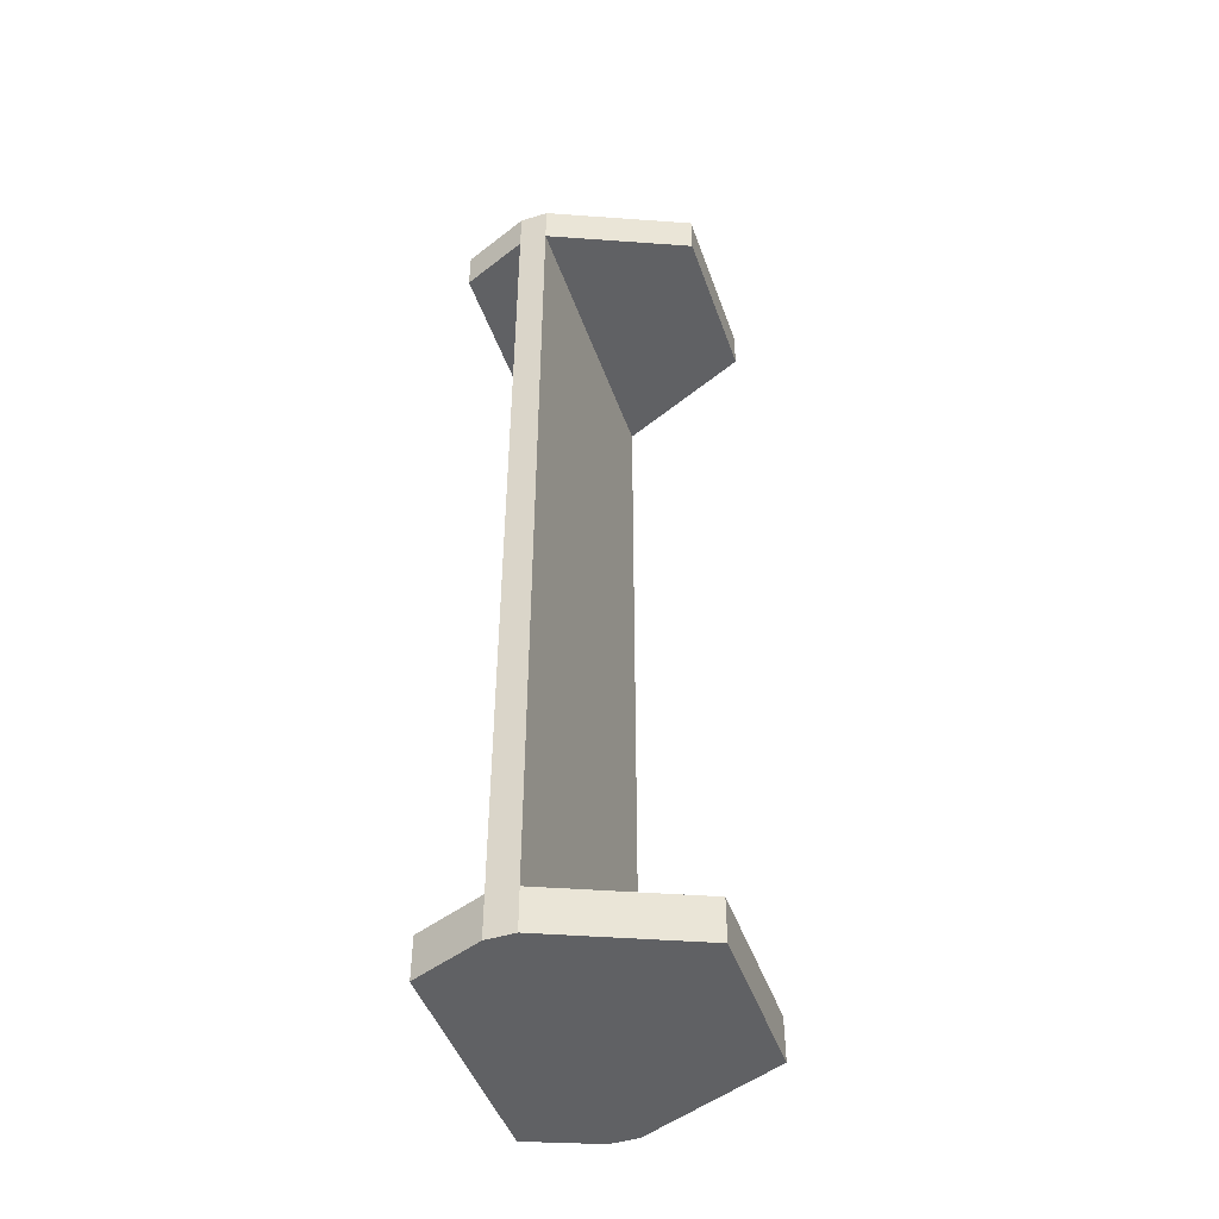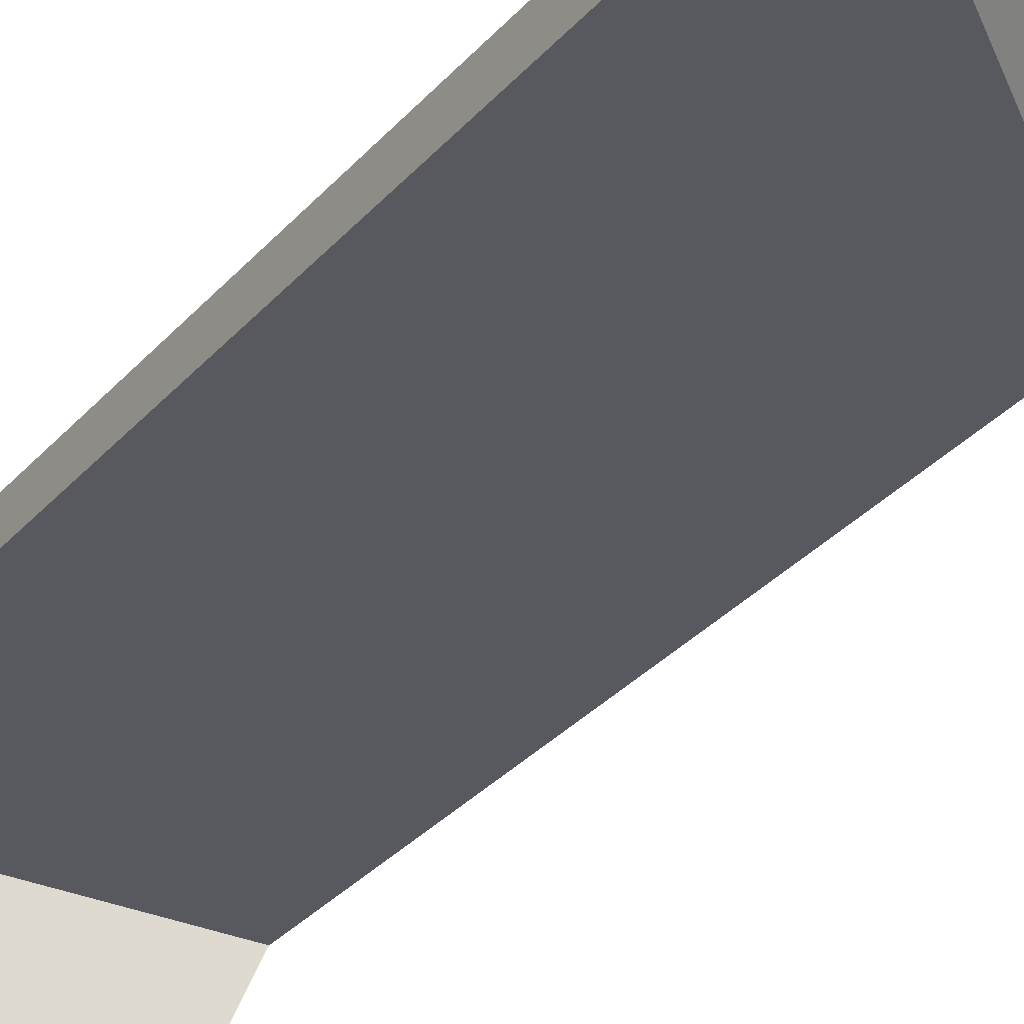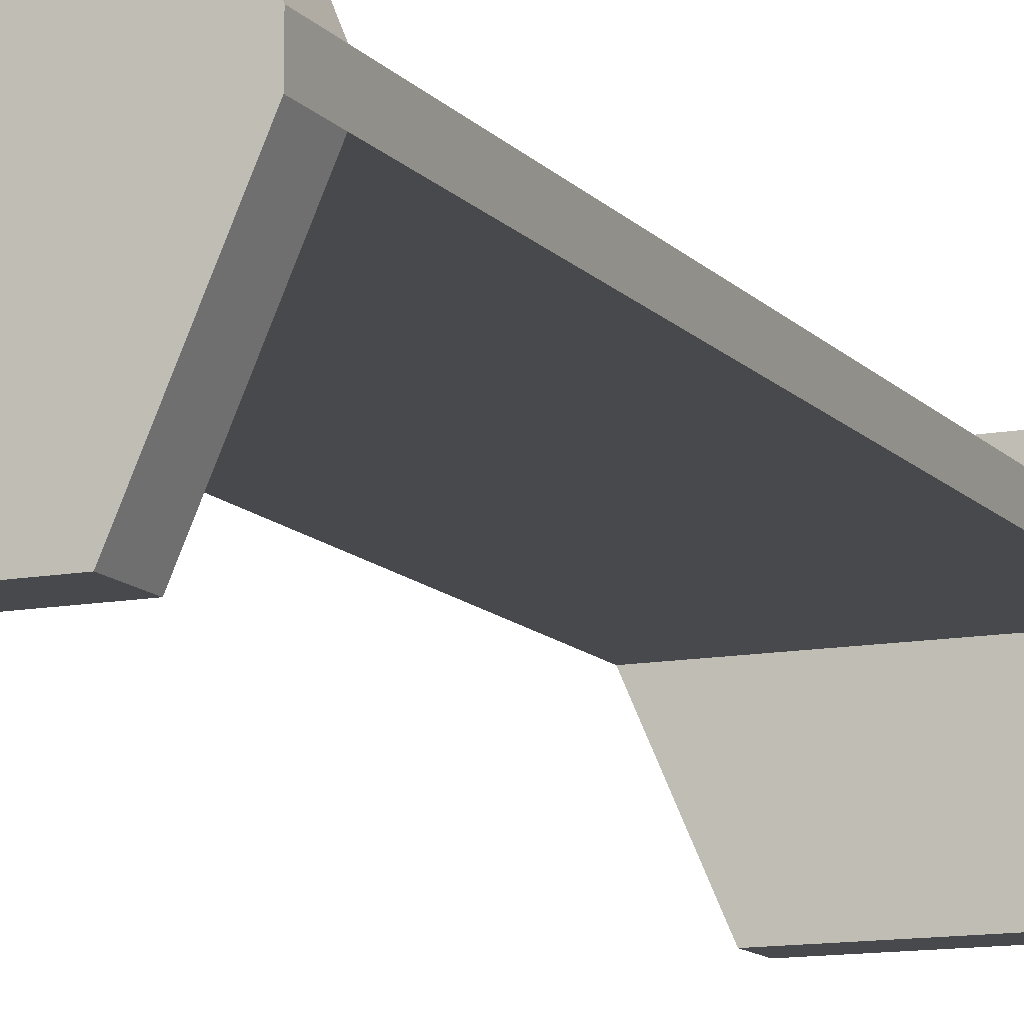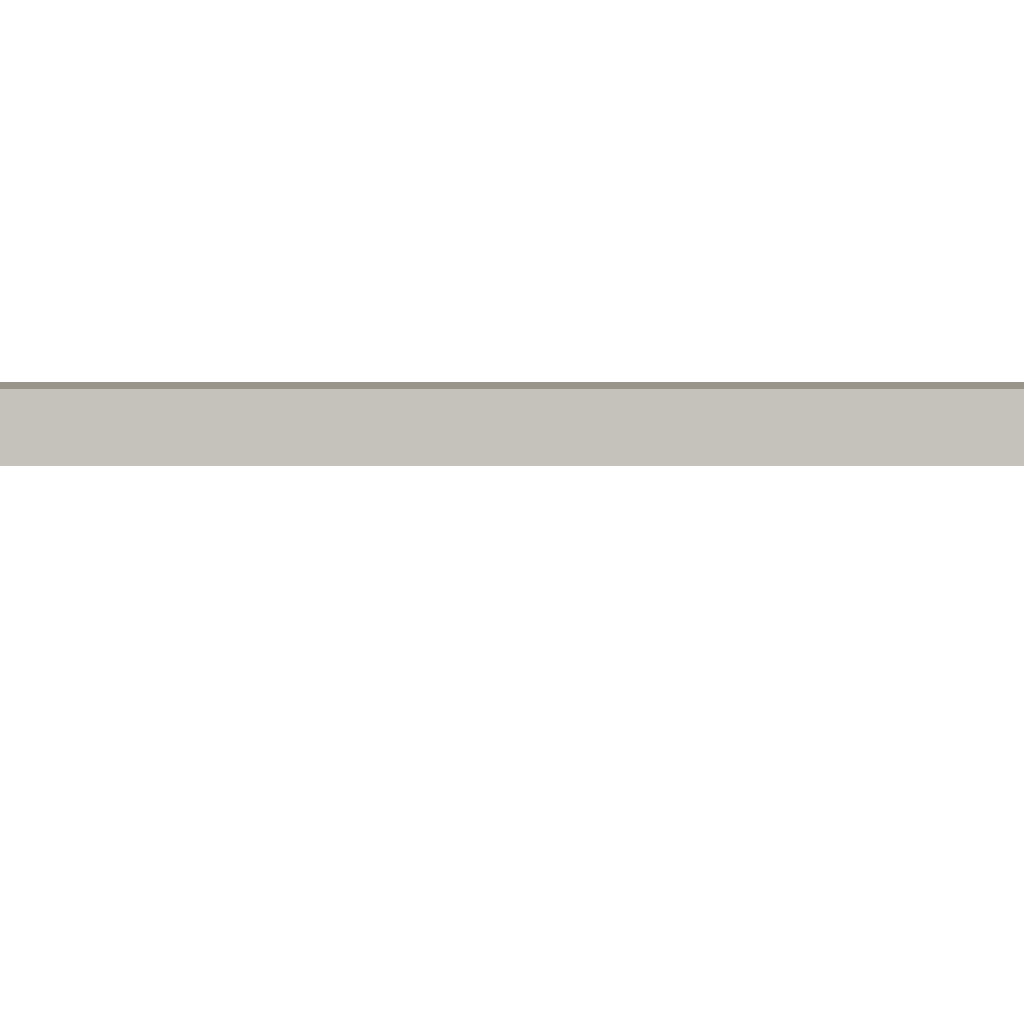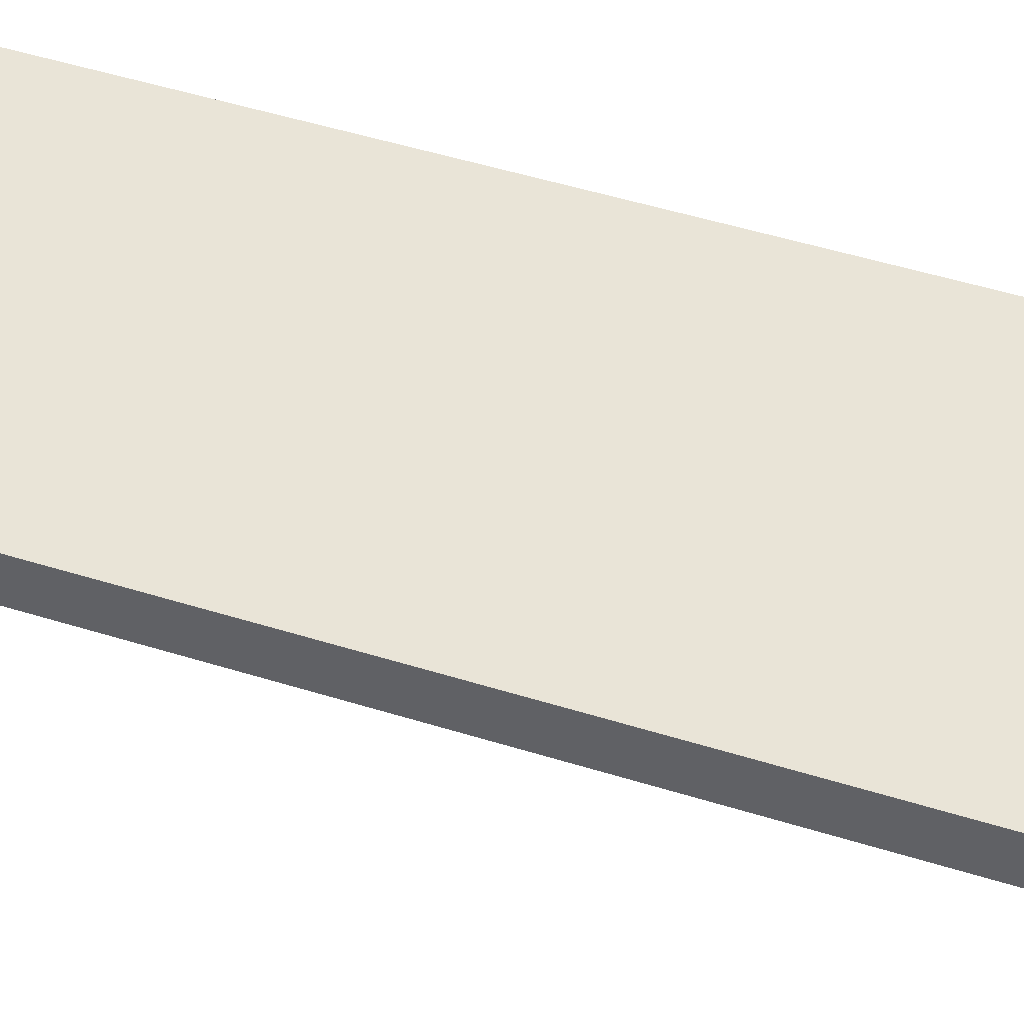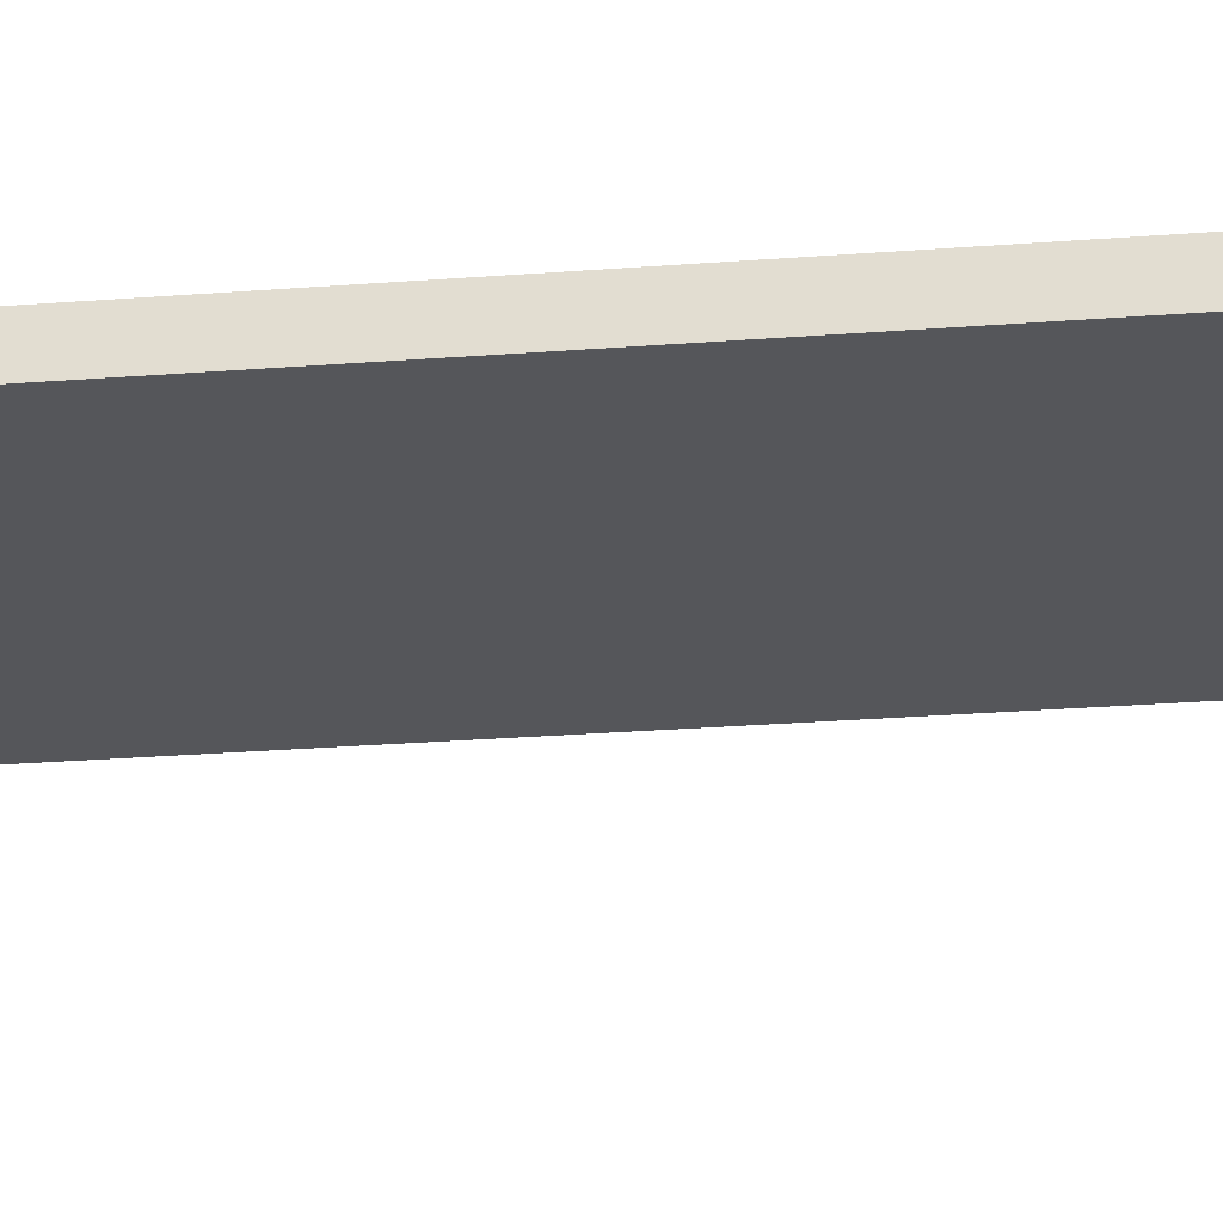
<metadata>
{"format":"obj","ext":"obj","renderer":"f3d","projection":"perspective","resolution":1024,"background":"white","views":[{"elev":-47.0,"azim":-70.9,"up":"+Z"},{"elev":-30.3,"azim":147.6,"up":"+Y"},{"elev":-12.1,"azim":24.2,"up":"+Y"},{"elev":2.0,"azim":-91.4,"up":"+Y"},{"elev":43.0,"azim":-68.9,"up":"+Y"},{"elev":-26.1,"azim":-82.9,"up":"+Y"}]}
</metadata>
<code>
o Cube
v 1.2 0.12 -3.72
v 1.2 -0.12 -3.72
v 1.2 0.12 3.72
v 1.2 -0.12 3.72
v -1.2 0.12 -3.72
v -1.2 -0.12 -3.72
v -1.2 0.12 3.72
v -1.2 -0.12 3.72
v 1.2 -0.12 -4.092
v -1.2 -0.12 -4.092
v 1.2 0.12 -4.092
v -1.2 -0.12 4.092
v -1.2 0.12 4.092
v 1.2 0.12 4.092
v 1.2 -0.12 4.092
v -1.2 0.12 -4.092
v 0.672 -1.32 -3.72
v -0.672 -1.32 -3.72
v -0.672 -1.32 3.72
v 0.672 -1.32 3.72
v 0.672 -1.32 -4.092
v -0.672 -1.32 -4.092
v -0.672 -1.32 4.092
v 0.672 -1.32 4.092
v 0.96 0.7079 3.72
v -0.96 0.7079 3.72
v -0.96 0.7079 -3.72
v 0.96 0.7079 -3.72
v 0.96 0.7079 4.092
v -0.96 0.7079 4.092
v -0.96 0.7079 -4.092
v 0.96 0.7079 -4.092
f 1 5 7 3
f 7 8 12 13
f 8 7 5 6
f 6 2 4 8
f 2 1 3 4
f 6 5 16 10
f 15 14 13 12
f 10 16 11 9
f 2 6 18 17
f 14 3 25 29
f 15 12 23 24
f 16 5 27 31
f 4 3 14 15
f 1 2 9 11
f 17 18 22 21
f 19 20 24 23
f 10 9 21 22
f 6 10 22 18
f 8 4 20 19
f 4 15 24 20
f 9 2 17 21
f 12 8 19 23
f 27 28 32 31
f 25 26 30 29
f 1 11 32 28
f 7 13 30 26
f 5 1 28 27
f 11 16 31 32
f 3 7 26 25
f 13 14 29 30

</code>
